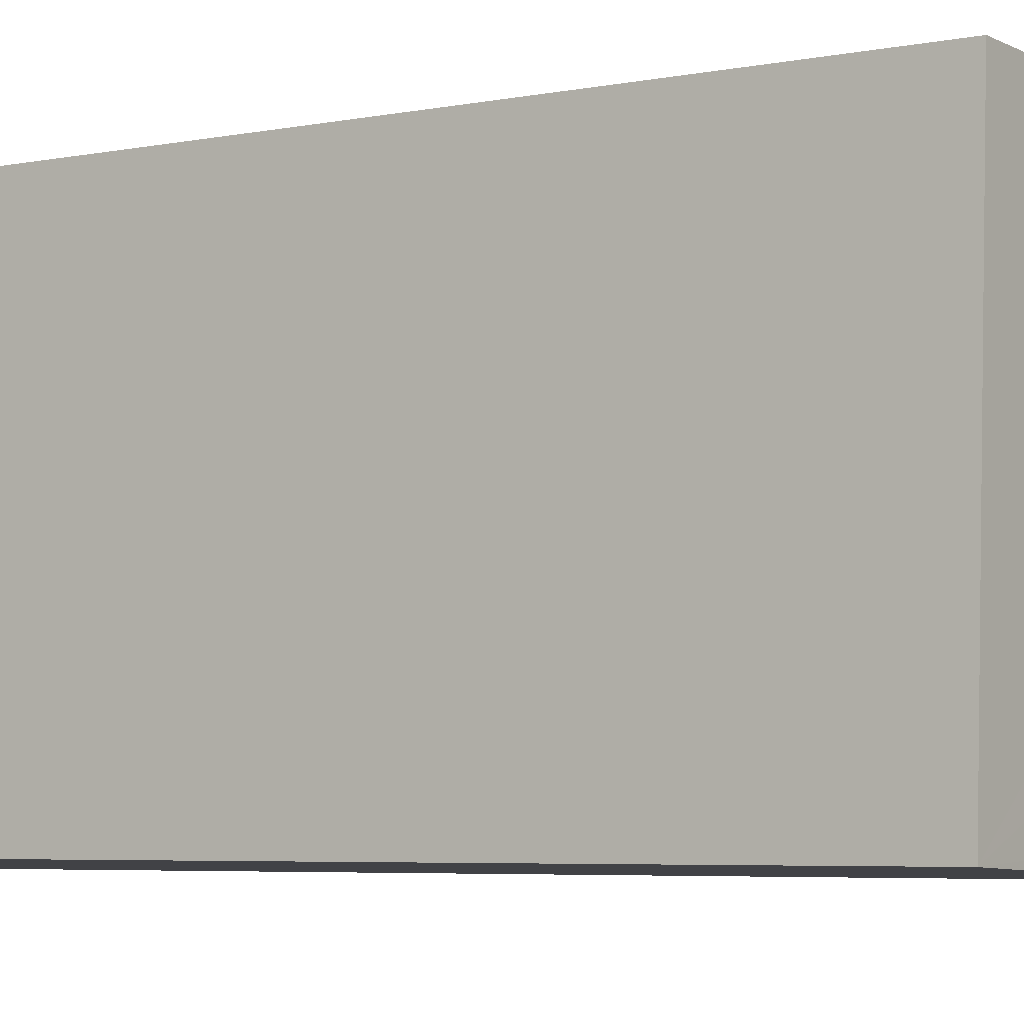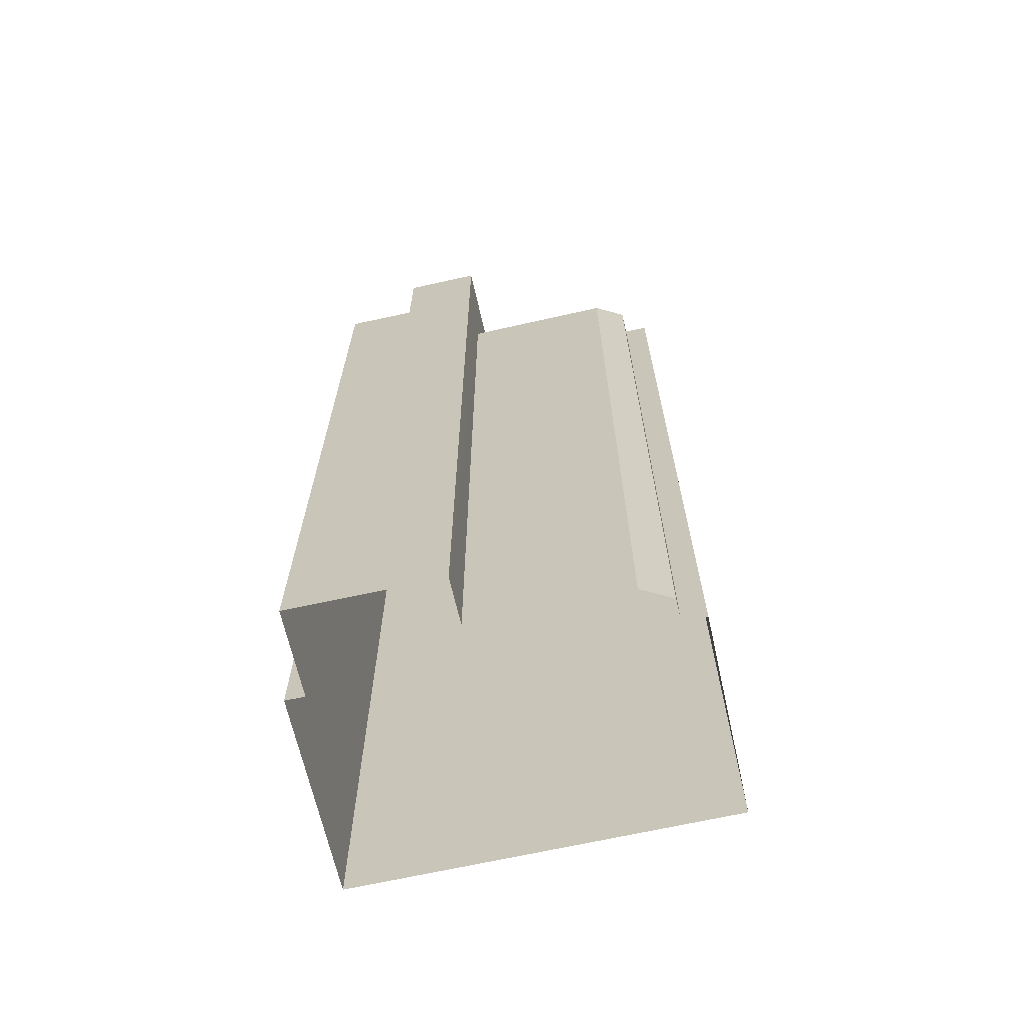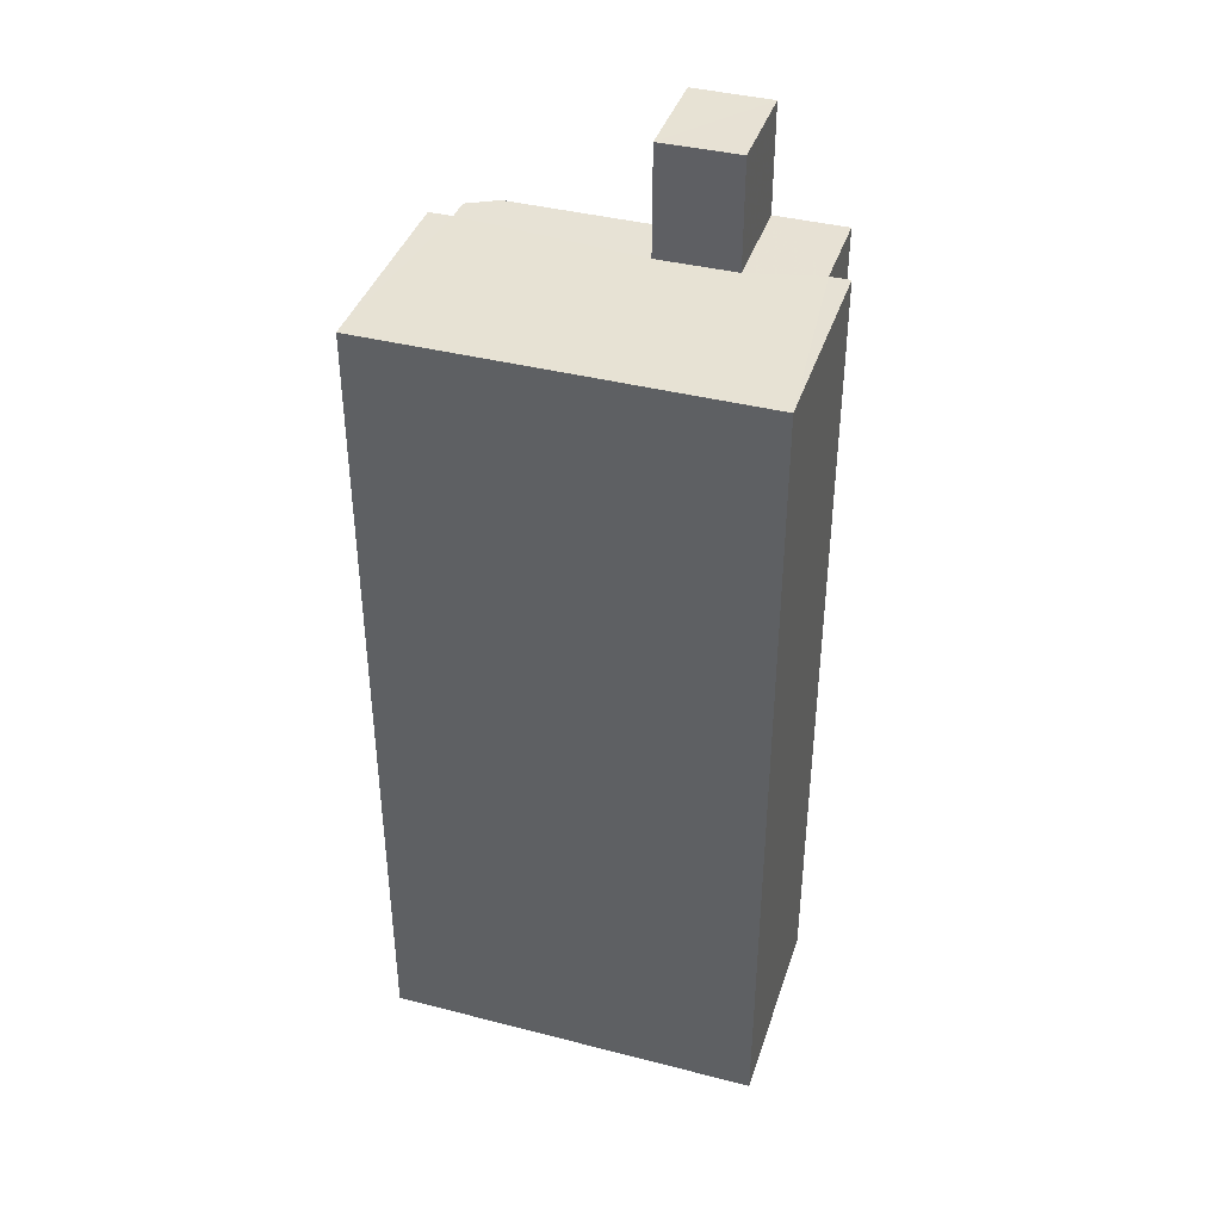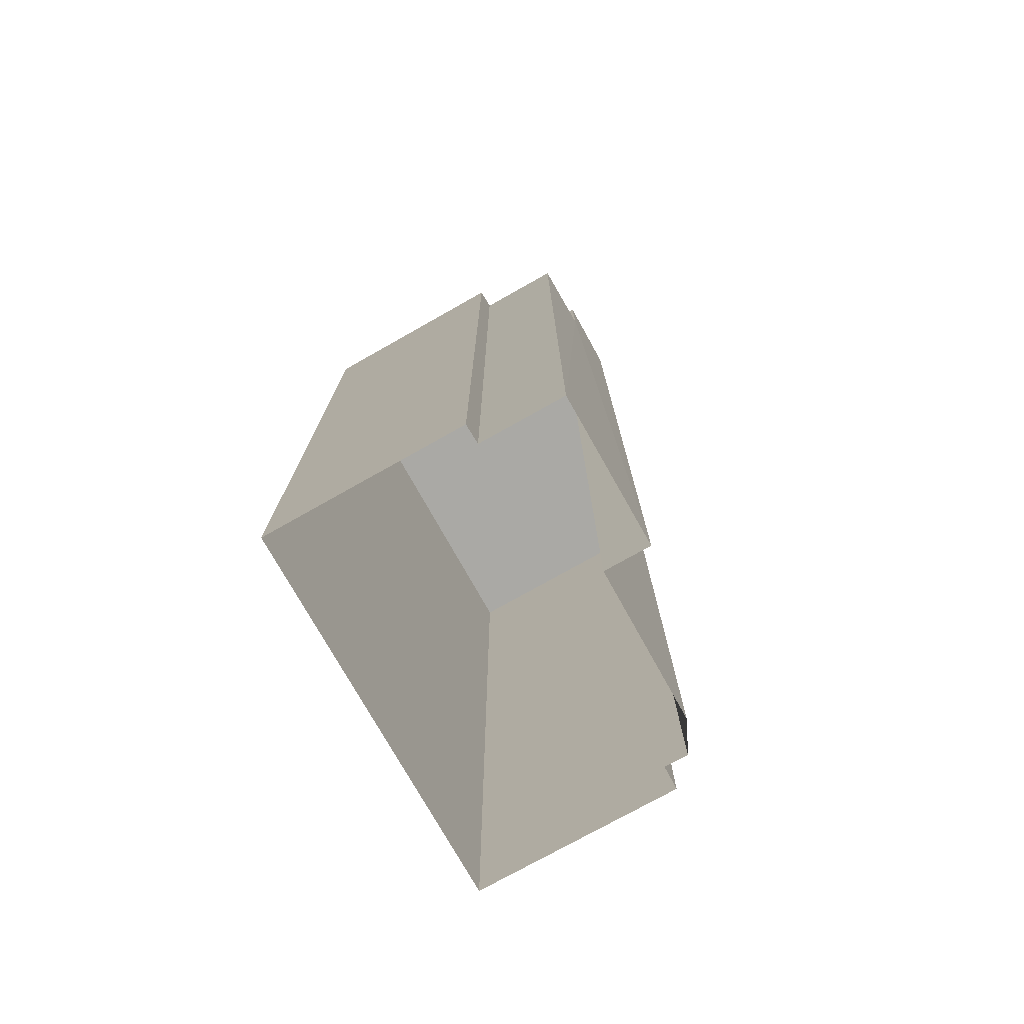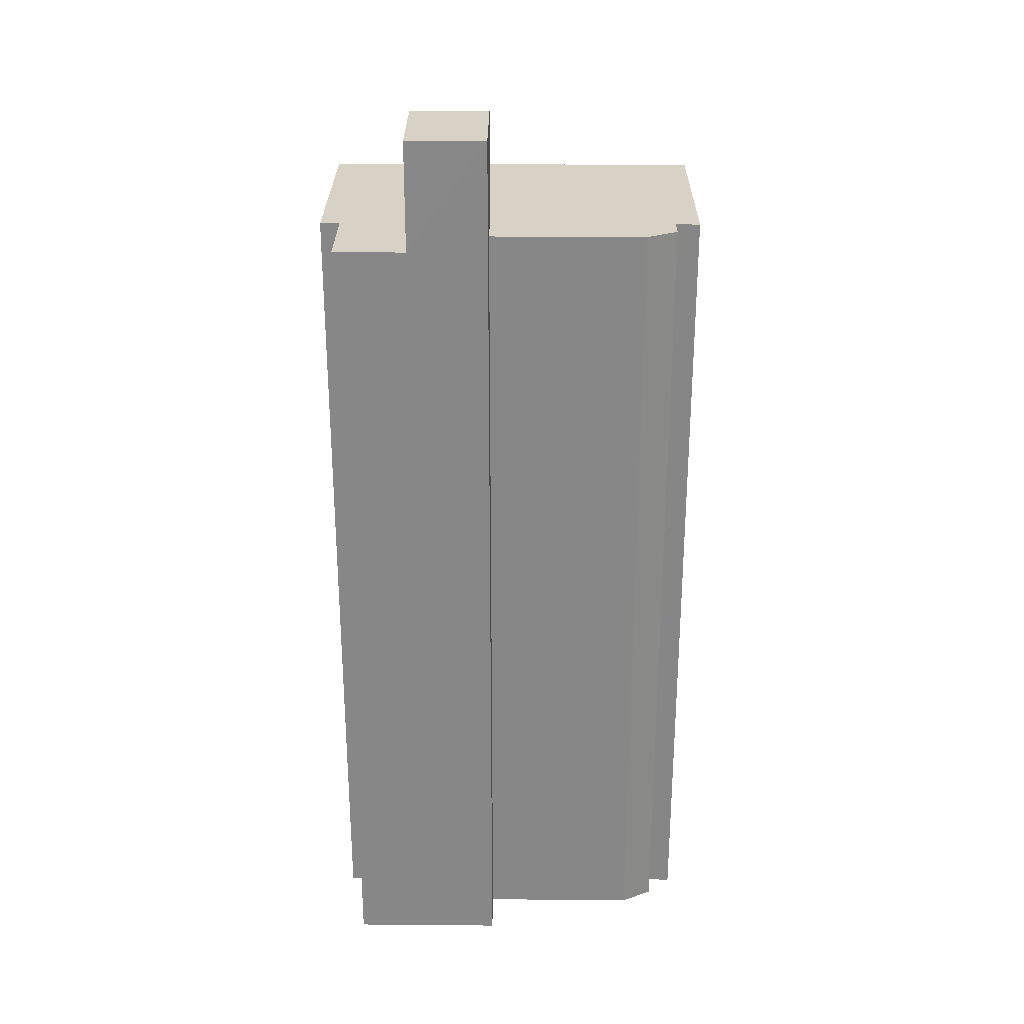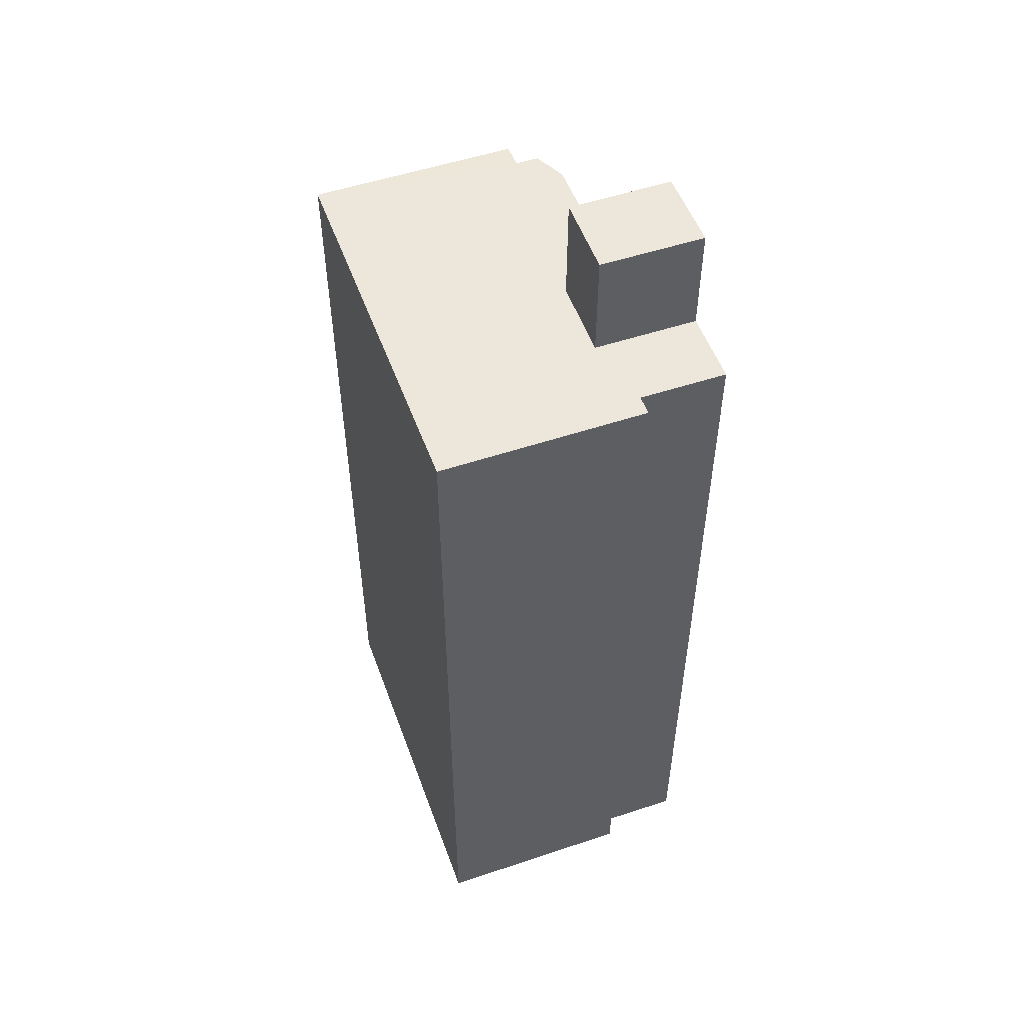
<metadata>
{"format":"obj","ext":"obj","renderer":"f3d","projection":"perspective","resolution":1024,"background":"white","views":[{"elev":-4.6,"azim":-54.9,"up":"+Y"},{"elev":-66.7,"azim":100.2,"up":"+Z"},{"elev":39.9,"azim":-74.9,"up":"+Z"},{"elev":-75.4,"azim":26.8,"up":"+Z"},{"elev":27.5,"azim":88.0,"up":"+Z"},{"elev":52.7,"azim":-22.2,"up":"+Z"}]}
</metadata>
<code>
v -3.725e+05 -1.034e+05 33.53
v -3.725e+05 -1.034e+05 33.53
v -3.725e+05 -1.034e+05 33.53
v -3.725e+05 -1.034e+05 33.53
v -3.725e+05 -1.034e+05 33.53
v -3.725e+05 -1.034e+05 33.53
v -3.725e+05 -1.034e+05 33.53
v -3.725e+05 -1.034e+05 33.53
v -3.725e+05 -1.034e+05 33.53
v -3.725e+05 -1.034e+05 33.53
v -3.725e+05 -1.034e+05 33.53
v -3.725e+05 -1.034e+05 64.85
v -3.725e+05 -1.034e+05 64.85
v -3.725e+05 -1.034e+05 64.85
v -3.725e+05 -1.034e+05 64.85
v -3.725e+05 -1.034e+05 64.85
v -3.725e+05 -1.034e+05 64.85
v -3.725e+05 -1.034e+05 64.85
v -3.725e+05 -1.034e+05 64.85
v -3.725e+05 -1.034e+05 64.85
v -3.725e+05 -1.034e+05 64.85
v -3.725e+05 -1.034e+05 64.85
v -3.725e+05 -1.034e+05 64.85
v -3.725e+05 -1.034e+05 64.85
v -3.725e+05 -1.034e+05 68.99
v -3.725e+05 -1.034e+05 68.99
v -3.725e+05 -1.034e+05 68.99
v -3.725e+05 -1.034e+05 68.99
f 1 2 3
f 2 4 5
f 6 7 4
f 8 9 6
f 1 6 2
f 10 7 11
f 9 11 6
f 4 2 6
f 11 7 6
f 12 13 14
f 15 16 17
f 18 15 19
f 20 12 21
f 22 12 14
f 23 21 19
f 17 24 23
f 19 21 22
f 15 17 19
f 22 21 12
f 17 23 19
f 25 26 27
f 28 25 27
f 8 18 28
f 28 18 25
f 8 6 18
f 25 18 19
f 24 2 5
f 24 17 2
f 15 1 3
f 16 15 3
f 19 26 25
f 19 22 26
f 13 11 9
f 13 12 11
f 12 10 11
f 12 20 10
f 6 1 15
f 18 6 15
f 28 14 8
f 8 14 9
f 28 27 14
f 9 14 13
f 14 27 26
f 22 14 26
f 23 5 4
f 23 24 5
f 17 3 2
f 17 16 3
f 21 7 10
f 20 21 10
f 21 4 7
f 21 23 4

</code>
